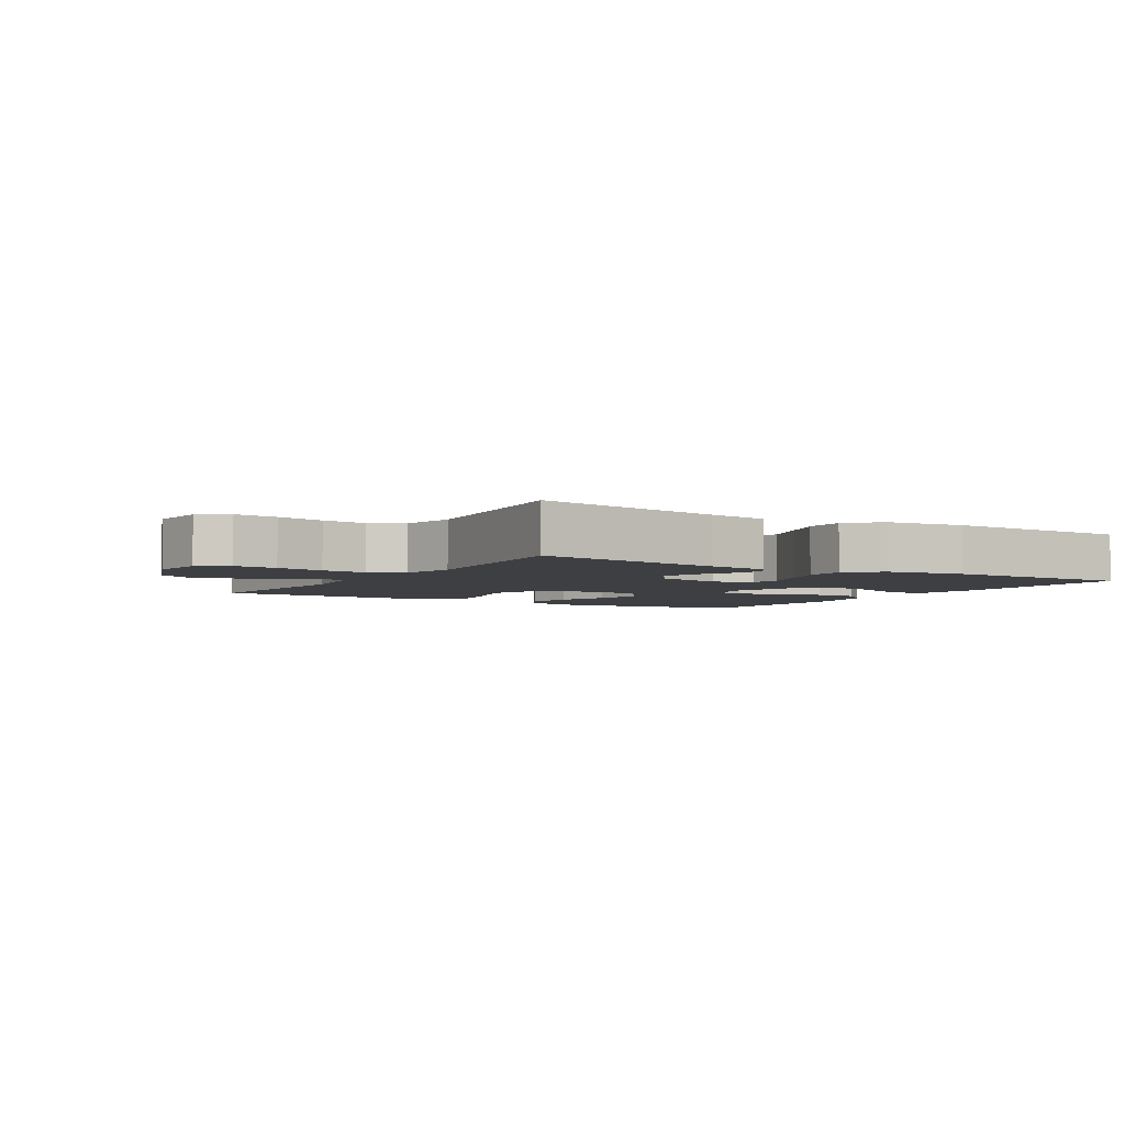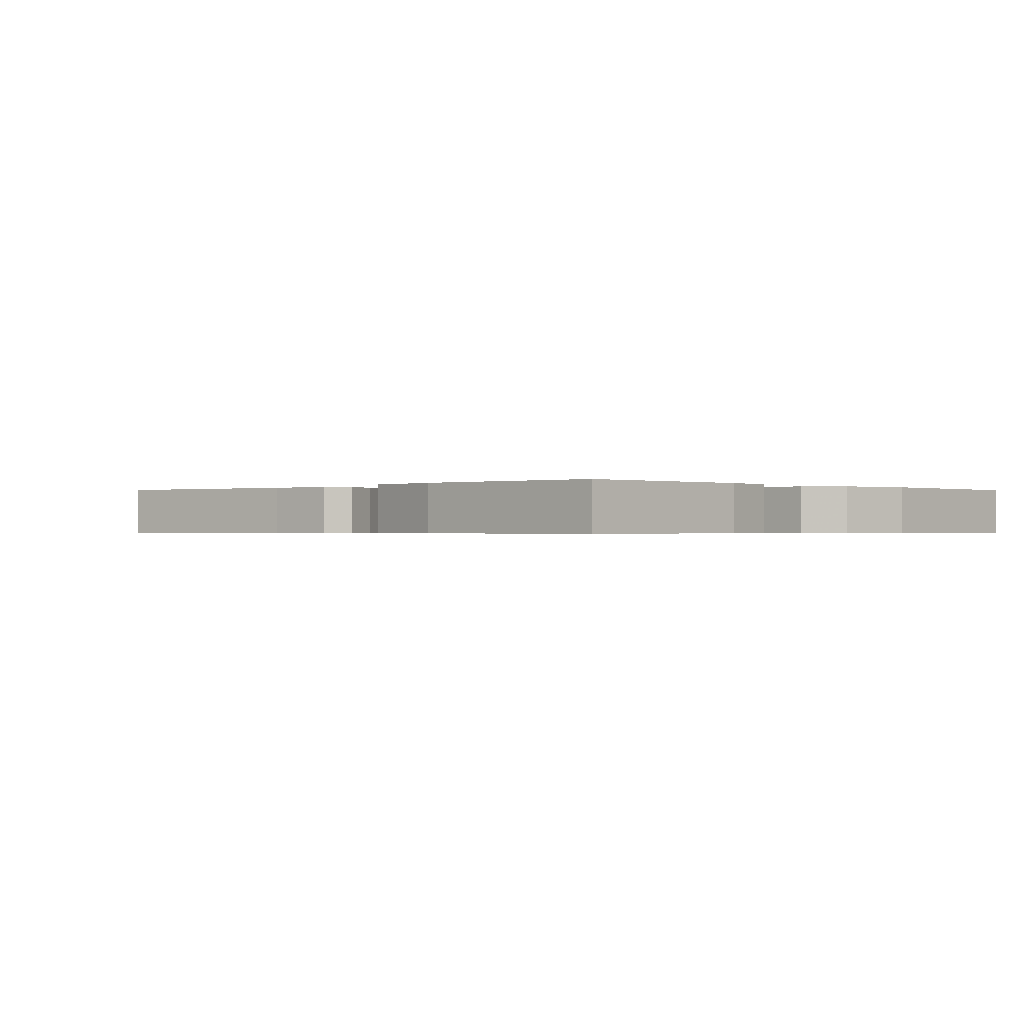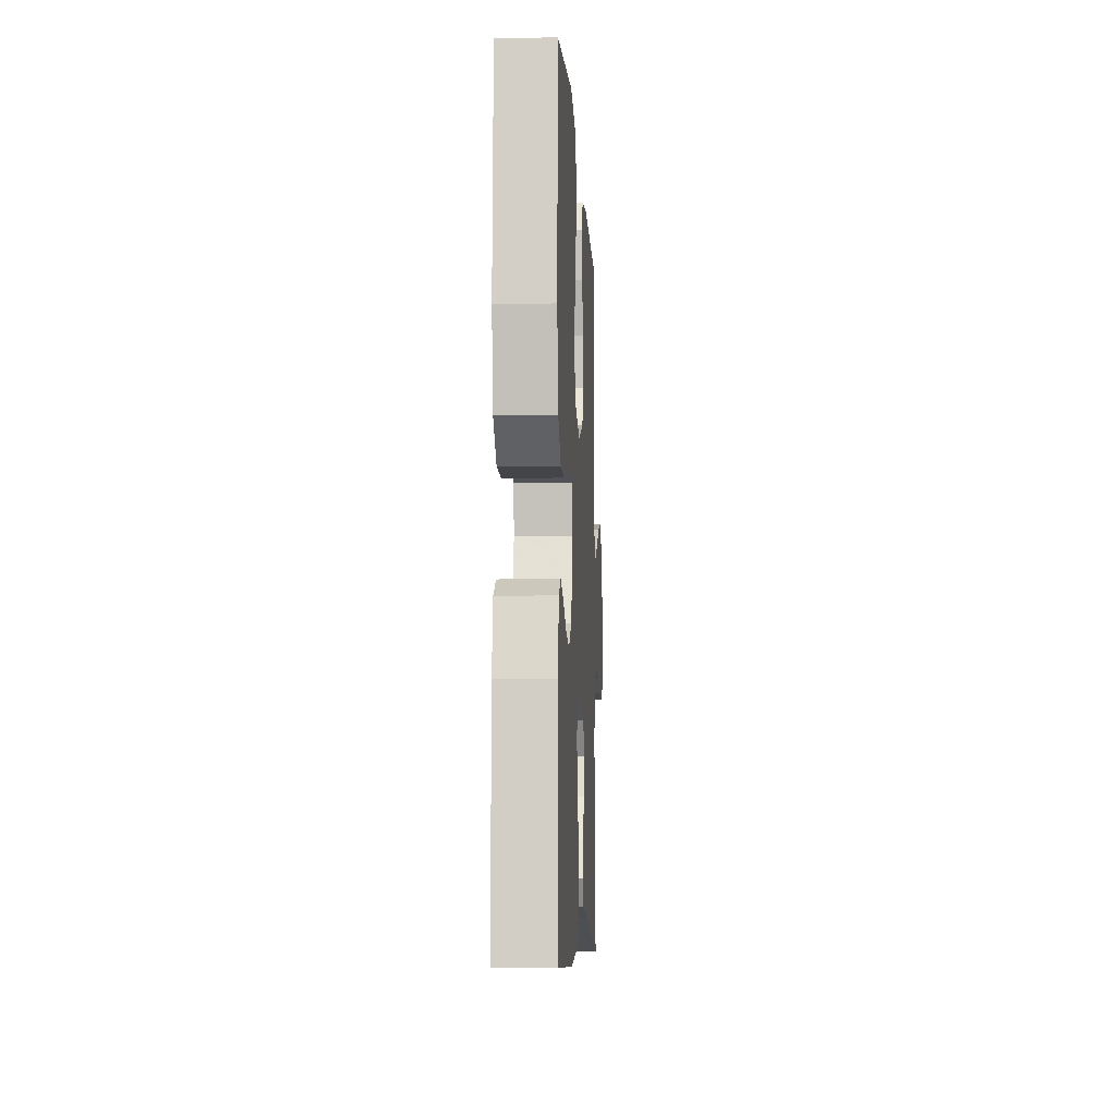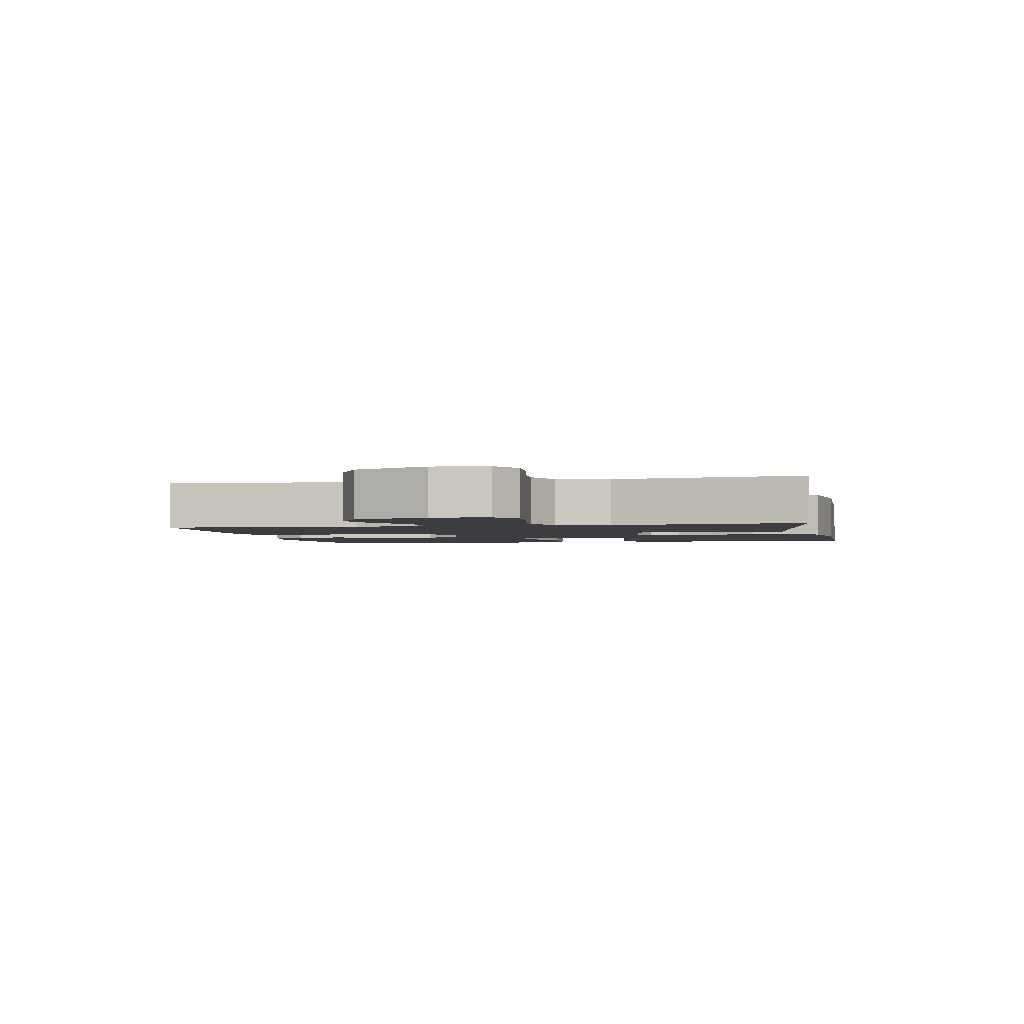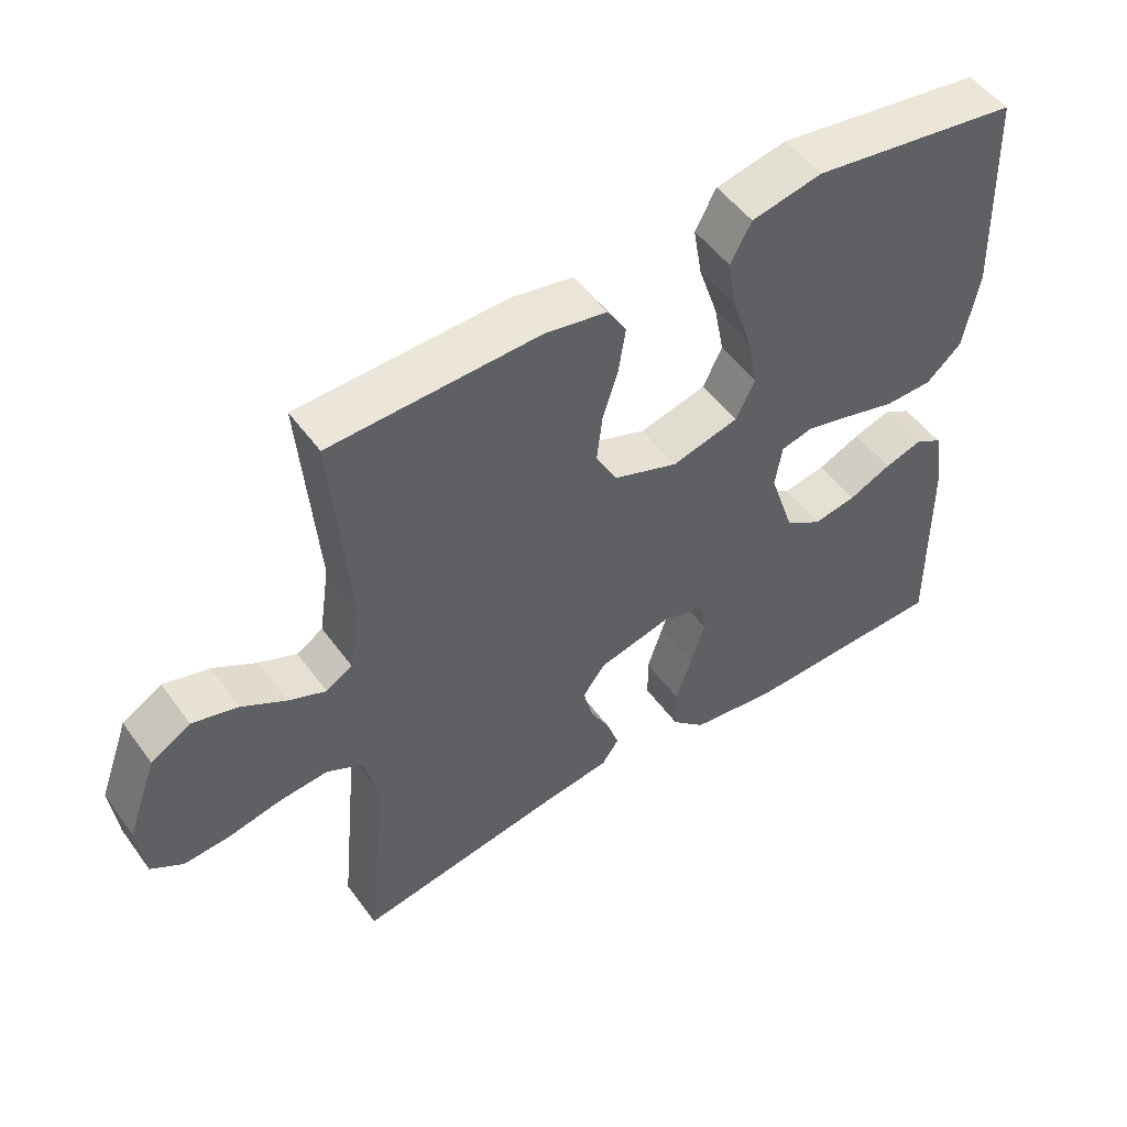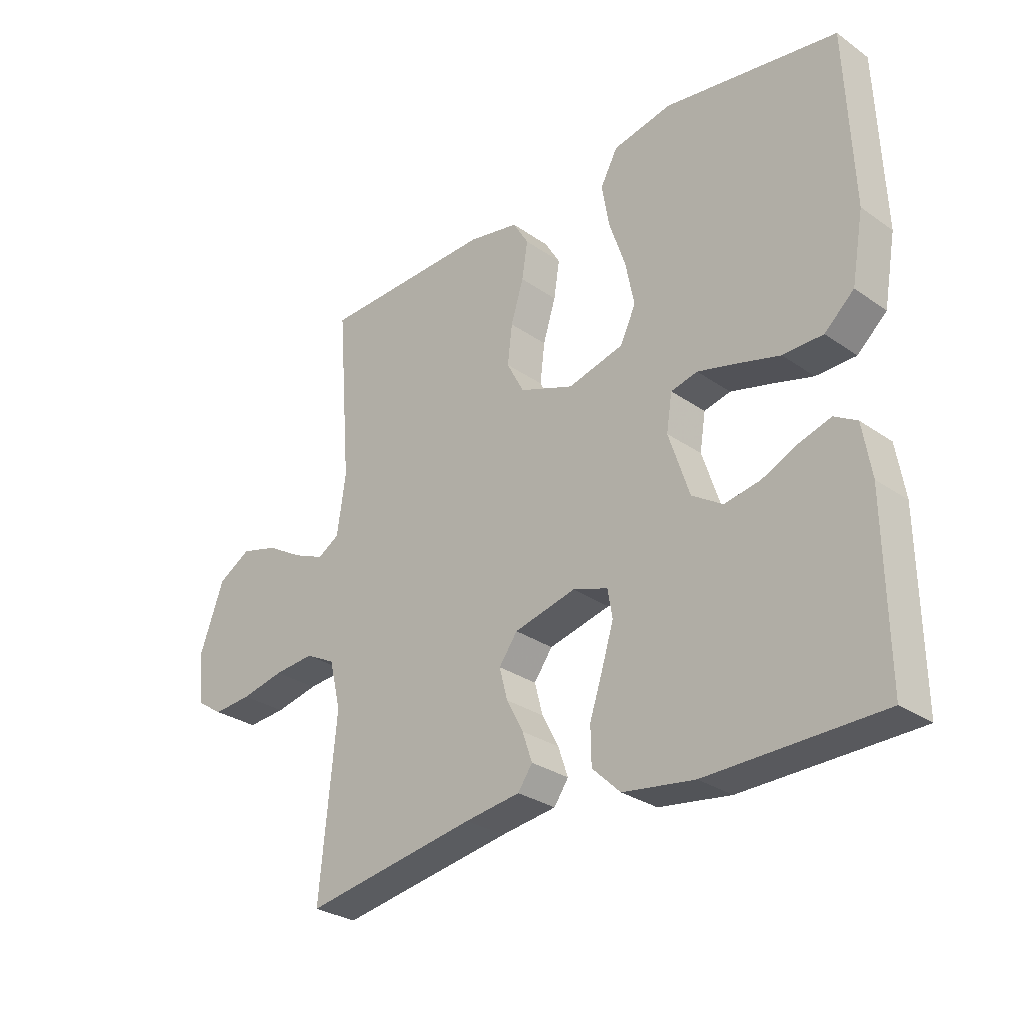
<metadata>
{"format":"obj","ext":"obj","renderer":"f3d","projection":"perspective","resolution":1024,"background":"white","views":[{"elev":-4.0,"azim":148.5,"up":"+Y"},{"elev":-0.5,"azim":-135.7,"up":"+Y"},{"elev":-8.1,"azim":-86.9,"up":"+Z"},{"elev":-2.4,"azim":101.7,"up":"+Y"},{"elev":51.0,"azim":145.1,"up":"+Z"},{"elev":-29.2,"azim":-135.9,"up":"+Z"}]}
</metadata>
<code>
v -0.5 0.07 0.5
v -0.2 0.07 0.545
v -0.098 0.07 0.524
v -0.068 0.07 0.468
v -0.081 0.07 0.393
v -0.109 0.07 0.31
v -0.124 0.07 0.234
v -0.097 0.07 0.177
v 0 0.07 0.152
v 0.094 0.07 0.187
v 0.124 0.07 0.244
v 0.116 0.07 0.312
v 0.094 0.07 0.383
v 0.084 0.07 0.447
v 0.111 0.07 0.492
v 0.2 0.07 0.509
v 0.5 0.07 0.5
v 0.476 0.07 0.2
v 0.491 0.07 0.097
v 0.529 0.07 0.074
v 0.583 0.07 0.097
v 0.646 0.07 0.134
v 0.711 0.07 0.152
v 0.768 0.07 0.118
v 0.811 0.07 0
v 0.801 0.07 -0.087
v 0.755 0.07 -0.117
v 0.688 0.07 -0.112
v 0.613 0.07 -0.096
v 0.543 0.07 -0.09
v 0.491 0.07 -0.117
v 0.471 0.07 -0.2
v 0.5 0.07 -0.5
v 0.2 0.07 -0.45
v 0.104 0.07 -0.437
v 0.079 0.07 -0.401
v 0.096 0.07 -0.351
v 0.125 0.07 -0.296
v 0.139 0.07 -0.242
v 0.107 0.07 -0.198
v 0 0.07 -0.172
v -0.061 0.07 -0.192
v -0.069 0.07 -0.241
v -0.049 0.07 -0.306
v -0.026 0.07 -0.376
v -0.027 0.07 -0.44
v -0.076 0.07 -0.487
v -0.2 0.07 -0.505
v -0.5 0.07 -0.5
v -0.496 0.07 -0.2
v -0.481 0.07 -0.11
v -0.442 0.07 -0.087
v -0.387 0.07 -0.104
v -0.325 0.07 -0.132
v -0.263 0.07 -0.143
v -0.21 0.07 -0.109
v -0.174 0.07 0
v -0.184 0.07 0.063
v -0.23 0.07 0.074
v -0.296 0.07 0.057
v -0.371 0.07 0.036
v -0.44 0.07 0.037
v -0.491 0.07 0.083
v -0.512 0.07 0.2
v -0.5 0 0.5
v -0.2 0 0.545
v -0.098 0 0.524
v -0.068 0 0.468
v -0.081 0 0.393
v -0.109 0 0.31
v -0.124 0 0.234
v -0.097 0 0.177
v 0 0 0.152
v 0.094 0 0.187
v 0.124 0 0.244
v 0.116 0 0.312
v 0.094 0 0.383
v 0.084 0 0.447
v 0.111 0 0.492
v 0.2 0 0.509
v 0.5 0 0.5
v 0.476 0 0.2
v 0.491 0 0.097
v 0.529 0 0.074
v 0.583 0 0.097
v 0.646 0 0.134
v 0.711 0 0.152
v 0.768 0 0.118
v 0.811 0 0
v 0.801 0 -0.087
v 0.755 0 -0.117
v 0.688 0 -0.112
v 0.613 0 -0.096
v 0.543 0 -0.09
v 0.491 0 -0.117
v 0.471 0 -0.2
v 0.5 0 -0.5
v 0.2 0 -0.45
v 0.104 0 -0.437
v 0.079 0 -0.401
v 0.096 0 -0.351
v 0.125 0 -0.296
v 0.139 0 -0.242
v 0.107 0 -0.198
v 0 0 -0.172
v -0.061 0 -0.192
v -0.069 0 -0.241
v -0.049 0 -0.306
v -0.026 0 -0.376
v -0.027 0 -0.44
v -0.076 0 -0.487
v -0.2 0 -0.505
v -0.5 0 -0.5
v -0.496 0 -0.2
v -0.481 0 -0.11
v -0.442 0 -0.087
v -0.387 0 -0.104
v -0.325 0 -0.132
v -0.263 0 -0.143
v -0.21 0 -0.109
v -0.174 0 0
v -0.184 0 0.063
v -0.23 0 0.074
v -0.296 0 0.057
v -0.371 0 0.036
v -0.44 0 0.037
v -0.491 0 0.083
v -0.512 0 0.2
f 4 5 6
f 3 4 6
f 2 3 6
f 1 2 6
f 64 1 6
f 63 64 6
f 62 63 6
f 61 62 6
f 60 61 6
f 59 60 6 7
f 58 59 7 8
f 57 58 8 9
f 56 57 9 10
f 52 53 54
f 51 52 54
f 50 51 54
f 49 50 54
f 48 49 54
f 47 48 54
f 46 47 54
f 45 46 54
f 44 45 54
f 43 44 54 55
f 42 43 55 56
f 36 37 38
f 35 36 38
f 34 35 38
f 34 38 39
f 33 34 39
f 32 33 39
f 31 32 39 40
f 27 28 29
f 26 27 29
f 25 26 29
f 24 25 29
f 23 24 29
f 22 23 29
f 21 22 29
f 20 21 29 30
f 31 40 41
f 30 31 41
f 20 30 41
f 19 20 41
f 16 17 18
f 15 16 18
f 14 15 18
f 13 14 18
f 12 13 18
f 42 56 10
f 41 42 10
f 19 41 10
f 18 19 10
f 18 10 11
f 11 12 18
f 70 69 68
f 70 68 67
f 70 67 66
f 70 66 65
f 70 65 128
f 70 128 127
f 70 127 126
f 70 126 125
f 70 125 124
f 71 70 124 123
f 72 71 123 122
f 73 72 122 121
f 74 73 121 120
f 118 117 116
f 118 116 115
f 118 115 114
f 118 114 113
f 118 113 112
f 118 112 111
f 118 111 110
f 118 110 109
f 118 109 108
f 119 118 108 107
f 120 119 107 106
f 102 101 100
f 102 100 99
f 102 99 98
f 103 102 98
f 103 98 97
f 103 97 96
f 104 103 96 95
f 93 92 91
f 93 91 90
f 93 90 89
f 93 89 88
f 93 88 87
f 93 87 86
f 93 86 85
f 94 93 85 84
f 105 104 95
f 105 95 94
f 105 94 84
f 105 84 83
f 82 81 80
f 82 80 79
f 82 79 78
f 82 78 77
f 82 77 76
f 74 120 106
f 74 106 105
f 74 105 83
f 74 83 82
f 75 74 82
f 82 76 75
f 1 65 66 2
f 2 66 67 3
f 3 67 68 4
f 4 68 69 5
f 5 69 70 6
f 6 70 71 7
f 7 71 72 8
f 8 72 73 9
f 9 73 74 10
f 10 74 75 11
f 11 75 76 12
f 12 76 77 13
f 13 77 78 14
f 14 78 79 15
f 15 79 80 16
f 16 80 81 17
f 17 81 82 18
f 18 82 83 19
f 19 83 84 20
f 20 84 85 21
f 21 85 86 22
f 22 86 87 23
f 23 87 88 24
f 24 88 89 25
f 25 89 90 26
f 26 90 91 27
f 27 91 92 28
f 28 92 93 29
f 29 93 94 30
f 30 94 95 31
f 31 95 96 32
f 32 96 97 33
f 33 97 98 34
f 34 98 99 35
f 35 99 100 36
f 36 100 101 37
f 37 101 102 38
f 38 102 103 39
f 39 103 104 40
f 40 104 105 41
f 41 105 106 42
f 42 106 107 43
f 43 107 108 44
f 44 108 109 45
f 45 109 110 46
f 46 110 111 47
f 47 111 112 48
f 48 112 113 49
f 49 113 114 50
f 50 114 115 51
f 51 115 116 52
f 52 116 117 53
f 53 117 118 54
f 54 118 119 55
f 55 119 120 56
f 56 120 121 57
f 57 121 122 58
f 58 122 123 59
f 59 123 124 60
f 60 124 125 61
f 61 125 126 62
f 62 126 127 63
f 63 127 128 64
f 64 128 65 1

</code>
